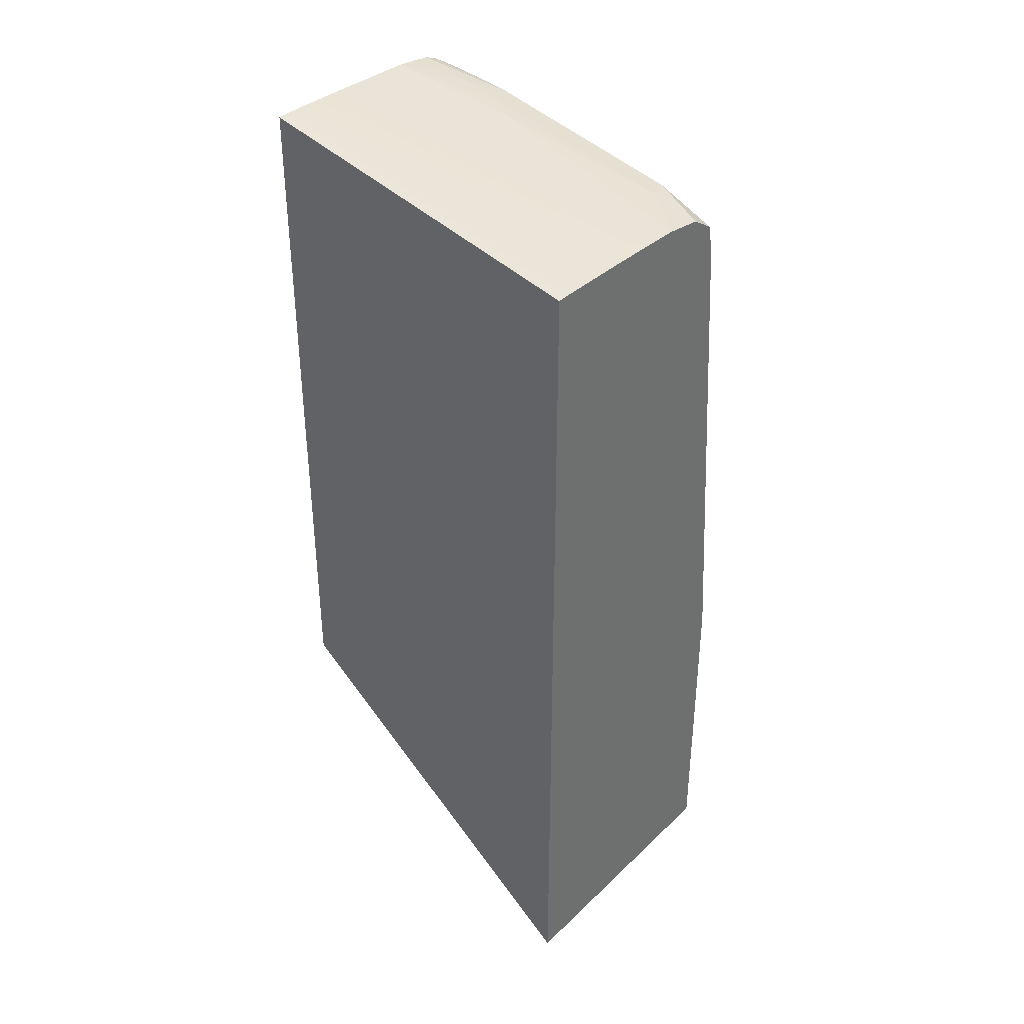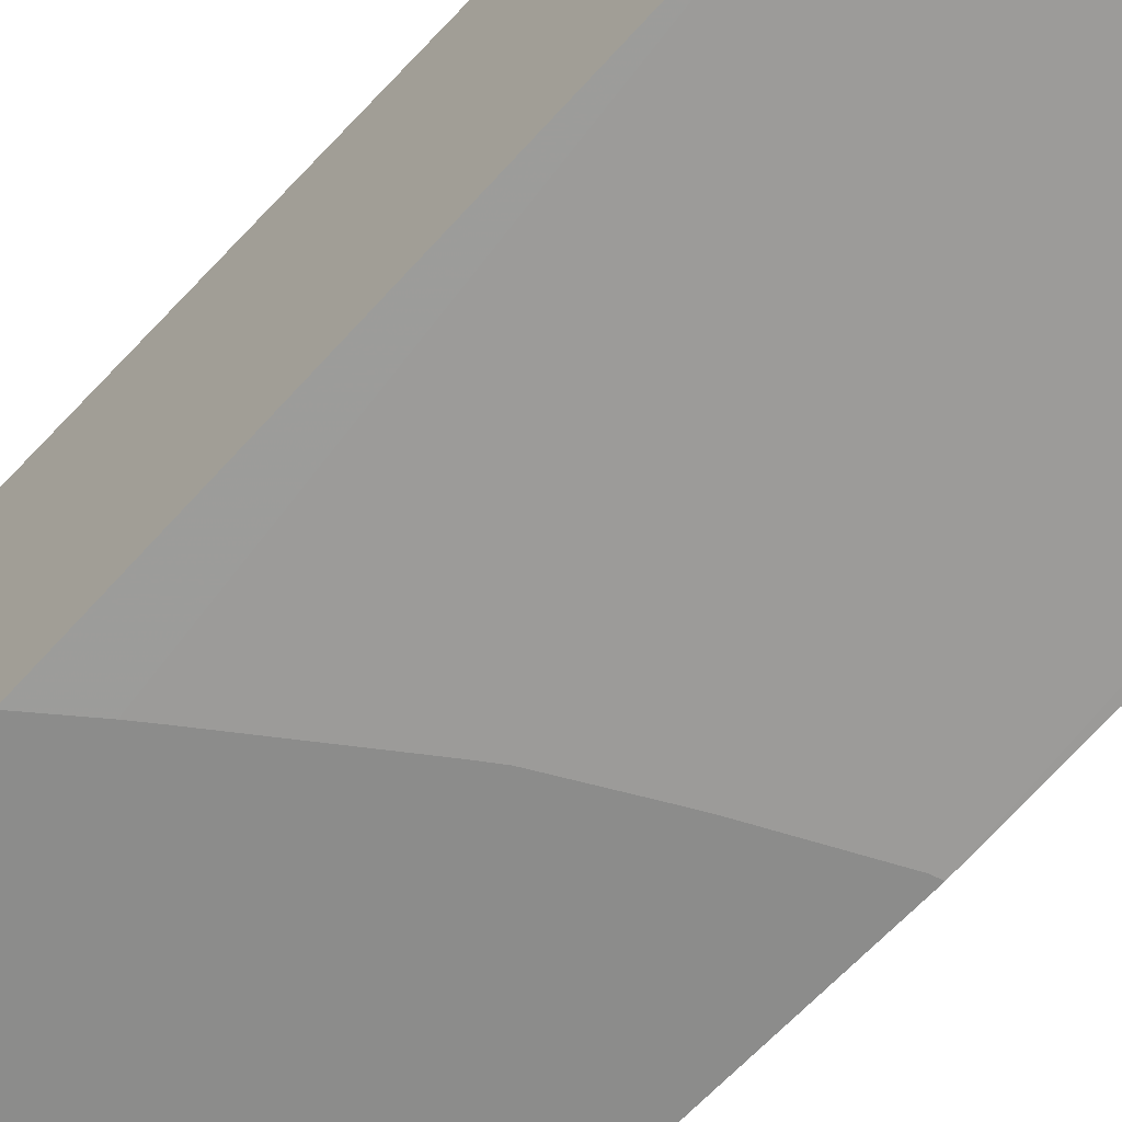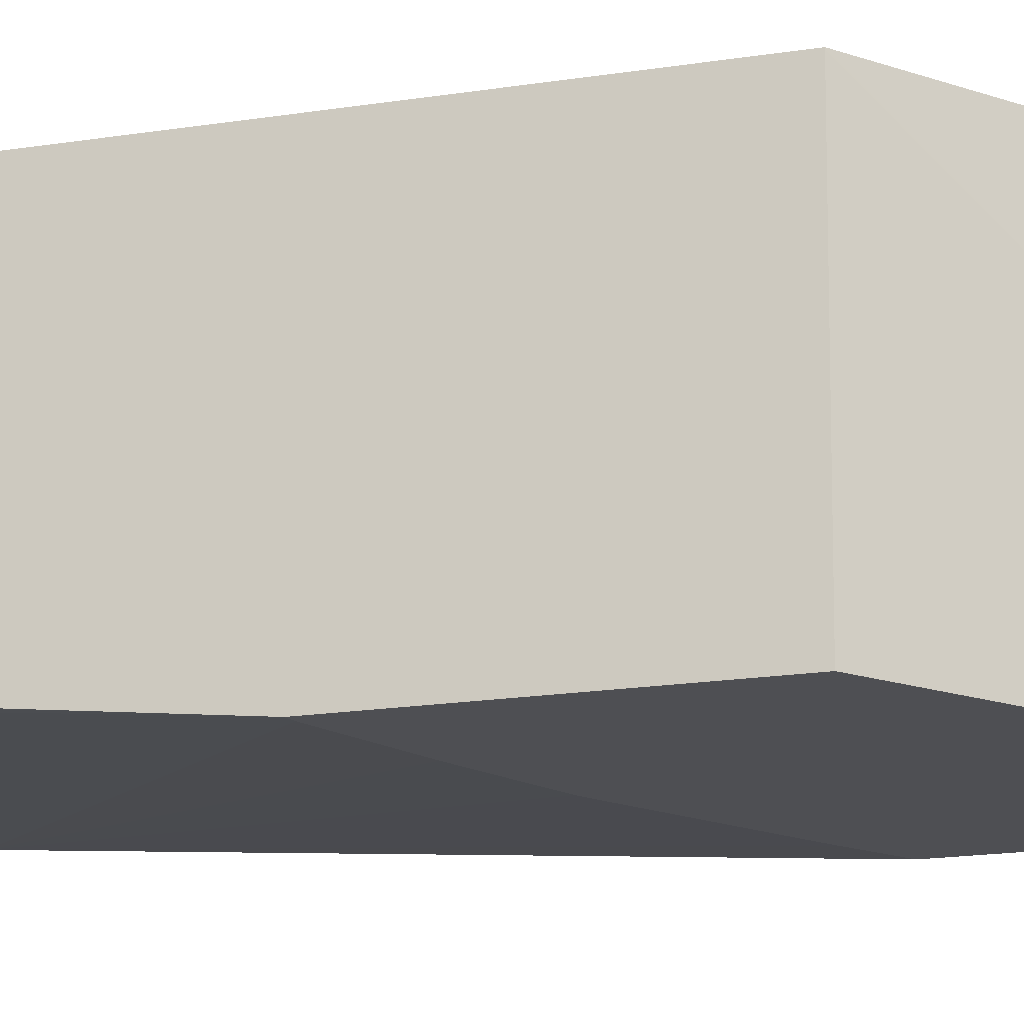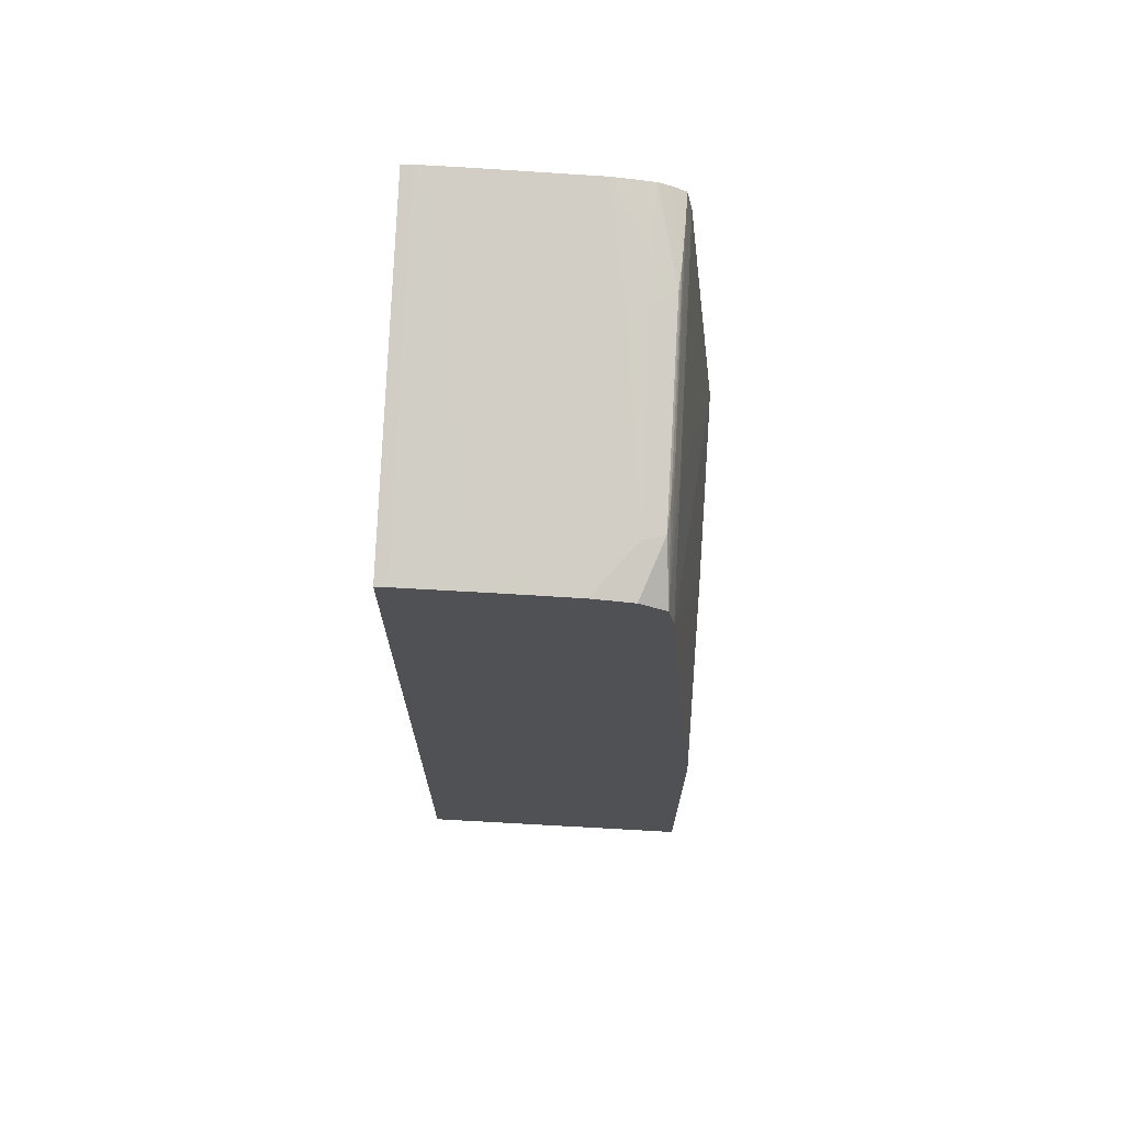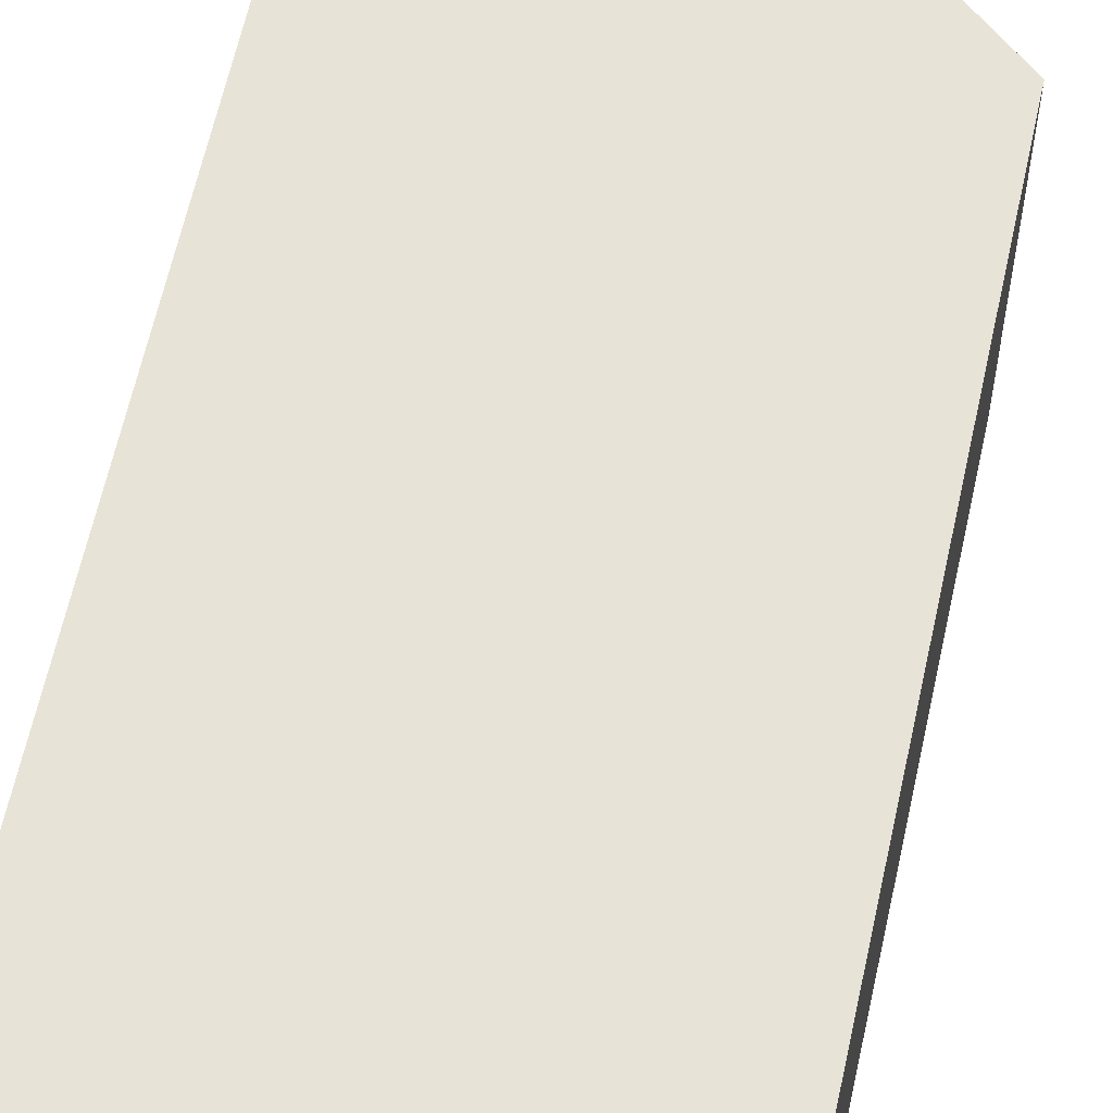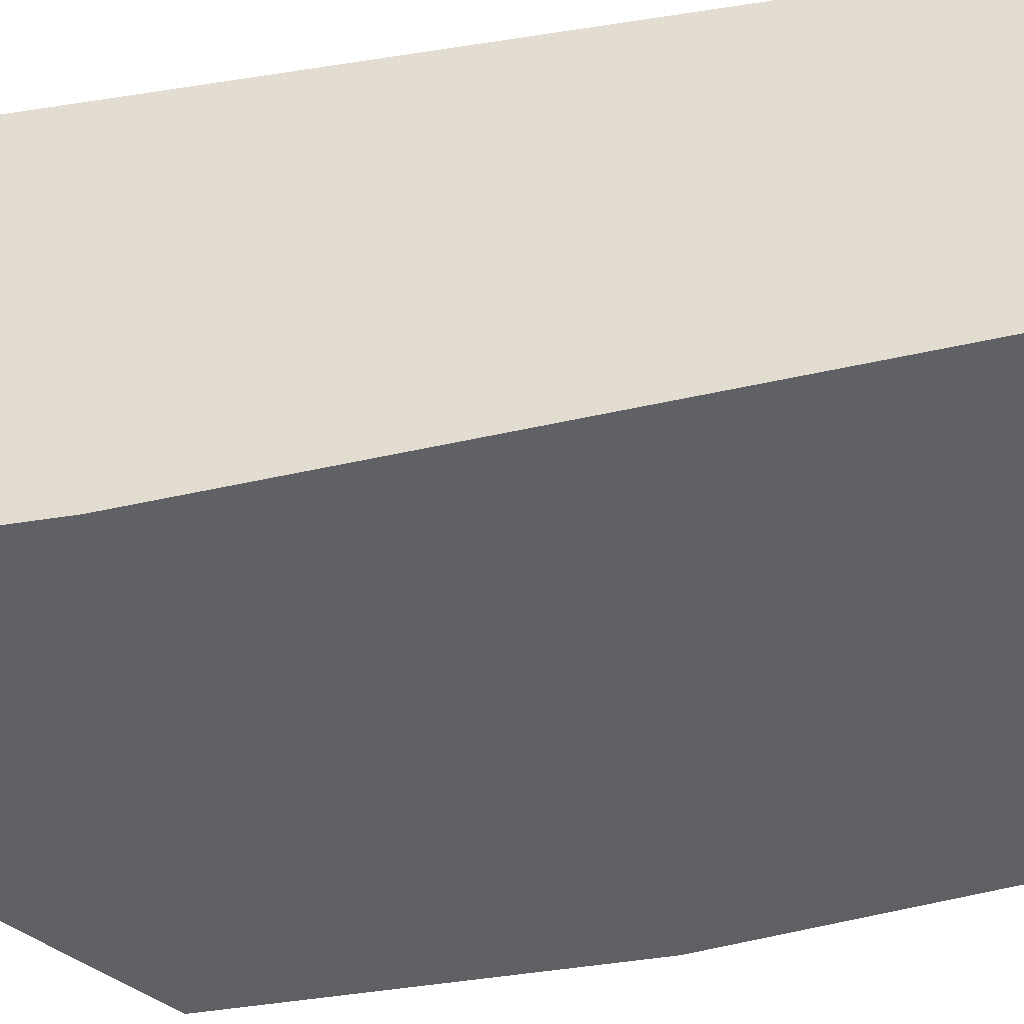
<metadata>
{"format":"obj","ext":"obj","renderer":"f3d","projection":"perspective","resolution":1024,"background":"white","views":[{"elev":37.4,"azim":-140.6,"up":"+Z"},{"elev":-64.1,"azim":-42.8,"up":"+Y"},{"elev":-18.1,"azim":107.2,"up":"+Y"},{"elev":70.5,"azim":-87.0,"up":"+Z"},{"elev":61.8,"azim":12.3,"up":"+Y"},{"elev":-45.3,"azim":-79.4,"up":"+Y"}]}
</metadata>
<code>
v -0.01566 -0.04262 0.04543
v -0.01566 -0.04247 0.04542
v -0.01586 -0.04233 0.04538
v -0.01619 -0.0426 0.04531
v -0.01721 -0.0426 0.04509
v -0.01822 -0.0426 0.04488
v -0.02024 -0.0426 0.04444
v -0.02024 -0.04362 0.04442
v -0.01822 -0.04362 0.04486
v -0.01566 -0.04315 0.04542
v -0.01566 -0.04233 0.04542
v -0.02423 -0.04233 0.04357
v -0.02428 -0.0426 0.04356
v -0.02428 -0.04447 0.04354
v -0.02428 -0.04463 0.04354
v -0.01566 -0.04362 0.04541
v -0.02381 -0.04532 0.04362
v -0.01566 -0.04233 0.02848
v -0.02428 -0.04233 0.04356
v -0.02428 -0.0424 0.04356
v -0.02428 -0.04565 0.04351
v -0.01822 -0.04463 0.04484
v -0.01566 -0.0441 0.04539
v -0.02428 -0.04665 0.04348
v -0.0237 -0.04665 0.0436
v -0.01566 -0.04235 0.02848
v -0.02428 -0.04949 0.02143
v -0.02428 -0.04233 0.02154
v -0.01721 -0.04564 0.04501
v -0.01566 -0.04612 0.04532
v -0.01566 -0.04511 0.04536
v -0.02428 -0.04766 0.04333
v -0.02304 -0.04766 0.04367
v -0.01874 -0.04719 0.04463
v -0.01619 -0.04665 0.04519
v -0.01566 -0.04271 0.02848
v -0.01566 -0.04949 0.02854
v -0.02428 -0.04949 0.0295
v -0.01566 -0.04665 0.0453
v -0.02428 -0.04831 0.04291
v -0.02288 -0.04819 0.04364
v -0.01823 -0.04758 0.0447
v -0.01566 -0.04949 0.03471
v -0.02327 -0.04949 0.03027
v -0.02428 -0.04847 0.0421
v -0.01721 -0.04766 0.04489
v -0.01566 -0.04713 0.04525
v -0.02428 -0.04832 0.0429
v -0.02227 -0.04825 0.04369
v -0.01791 -0.04821 0.04467
v -0.01566 -0.04845 0.04412
v -0.01619 -0.04845 0.04412
v -0.02125 -0.04845 0.04311
v -0.01586 -0.04949 0.03465
v -0.02287 -0.04949 0.03056
v -0.01833 -0.04949 0.03347
v -0.01795 -0.04949 0.03366
v -0.02428 -0.04847 0.04211
v -0.02031 -0.04949 0.03237
v -0.01992 -0.04949 0.03264
v -0.01619 -0.04766 0.04507
v -0.01566 -0.04766 0.04517
v -0.02227 -0.04839 0.04311
v -0.02125 -0.0483 0.04377
v -0.01721 -0.04826 0.04473
v -0.01566 -0.04797 0.04504
v -0.01566 -0.04838 0.04452
v -0.01566 -0.04831 0.04484
v -0.01619 -0.0483 0.0448
v -0.01721 -0.04841 0.04412
f 1 2 3
f 1 3 4
f 1 4 5
f 1 5 6
f 1 6 7
f 1 7 8
f 1 8 9
f 1 9 10
f 1 10 16
f 1 16 23
f 1 23 31
f 1 31 30
f 1 30 39
f 1 39 47
f 1 47 62
f 1 62 66
f 1 66 68
f 1 68 67
f 1 67 51
f 1 51 43
f 1 43 37
f 1 37 36
f 1 36 26
f 1 26 18
f 1 18 11
f 1 11 2
f 2 11 3
f 3 6 5
f 3 5 4
f 3 11 18
f 3 18 28
f 3 28 19
f 3 19 12
f 3 12 6
f 6 12 7
f 7 12 13
f 7 13 14
f 7 14 8
f 8 14 15
f 8 15 9
f 9 16 10
f 9 15 17
f 9 17 16
f 12 19 20
f 12 20 13
f 13 20 19
f 13 19 28
f 13 28 27
f 13 27 38
f 13 38 45
f 13 45 58
f 13 58 48
f 13 48 40
f 13 40 32
f 13 32 24
f 13 24 21
f 13 21 15
f 13 15 14
f 15 21 17
f 16 22 23
f 16 17 22
f 17 21 24
f 17 24 25
f 17 25 22
f 18 26 27
f 18 27 28
f 22 29 30
f 22 30 31
f 22 31 23
f 22 25 29
f 24 32 33
f 24 33 34
f 24 34 25
f 25 34 35
f 25 35 29
f 26 36 27
f 27 36 37
f 27 37 43
f 27 43 54
f 27 54 57
f 27 57 56
f 27 56 60
f 27 60 59
f 27 59 55
f 27 55 44
f 27 44 38
f 29 35 39
f 29 39 30
f 32 40 41
f 32 41 33
f 33 41 42
f 33 42 34
f 34 42 39
f 34 39 35
f 38 44 45
f 39 42 46
f 39 46 47
f 40 48 41
f 41 48 49
f 41 49 50
f 41 50 42
f 42 50 46
f 43 51 52
f 43 52 53
f 43 53 45
f 43 45 54
f 44 55 45
f 45 56 57
f 45 57 54
f 45 53 58
f 45 55 59
f 45 59 60
f 45 60 56
f 46 61 47
f 46 50 61
f 47 61 62
f 48 58 63
f 48 63 64
f 48 64 49
f 49 64 65
f 49 65 50
f 50 65 66
f 50 66 62
f 50 62 61
f 51 67 52
f 52 67 68
f 52 68 69
f 52 69 70
f 52 70 53
f 53 70 69
f 53 69 64
f 53 64 63
f 53 63 58
f 64 69 65
f 65 69 66
f 66 69 68

</code>
